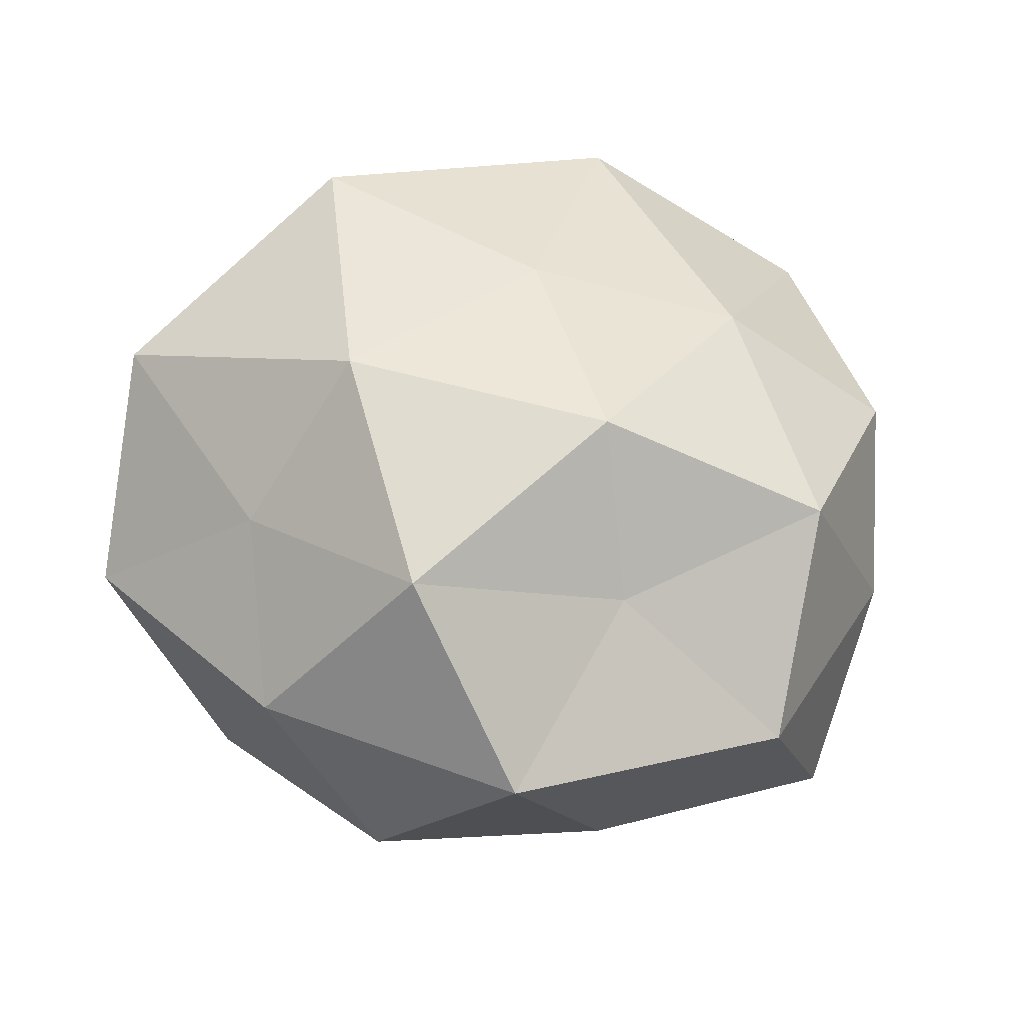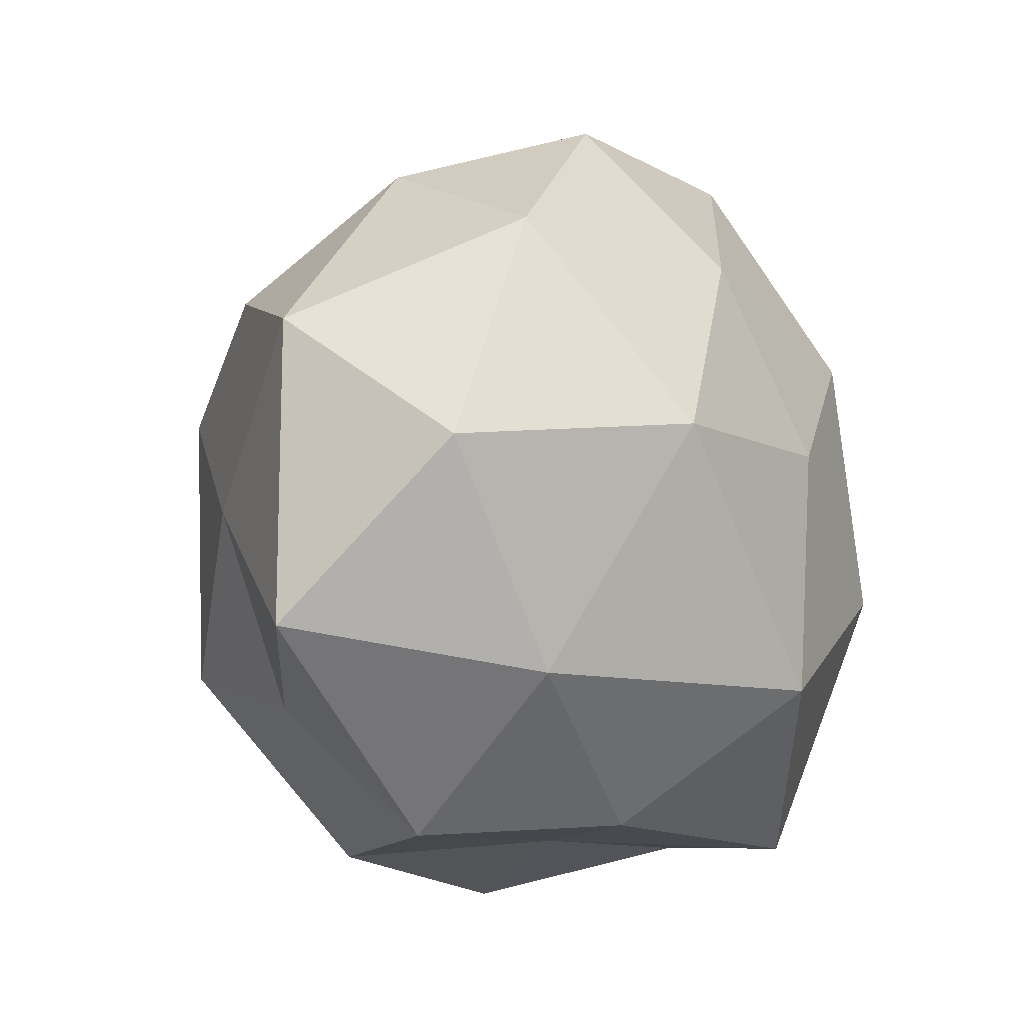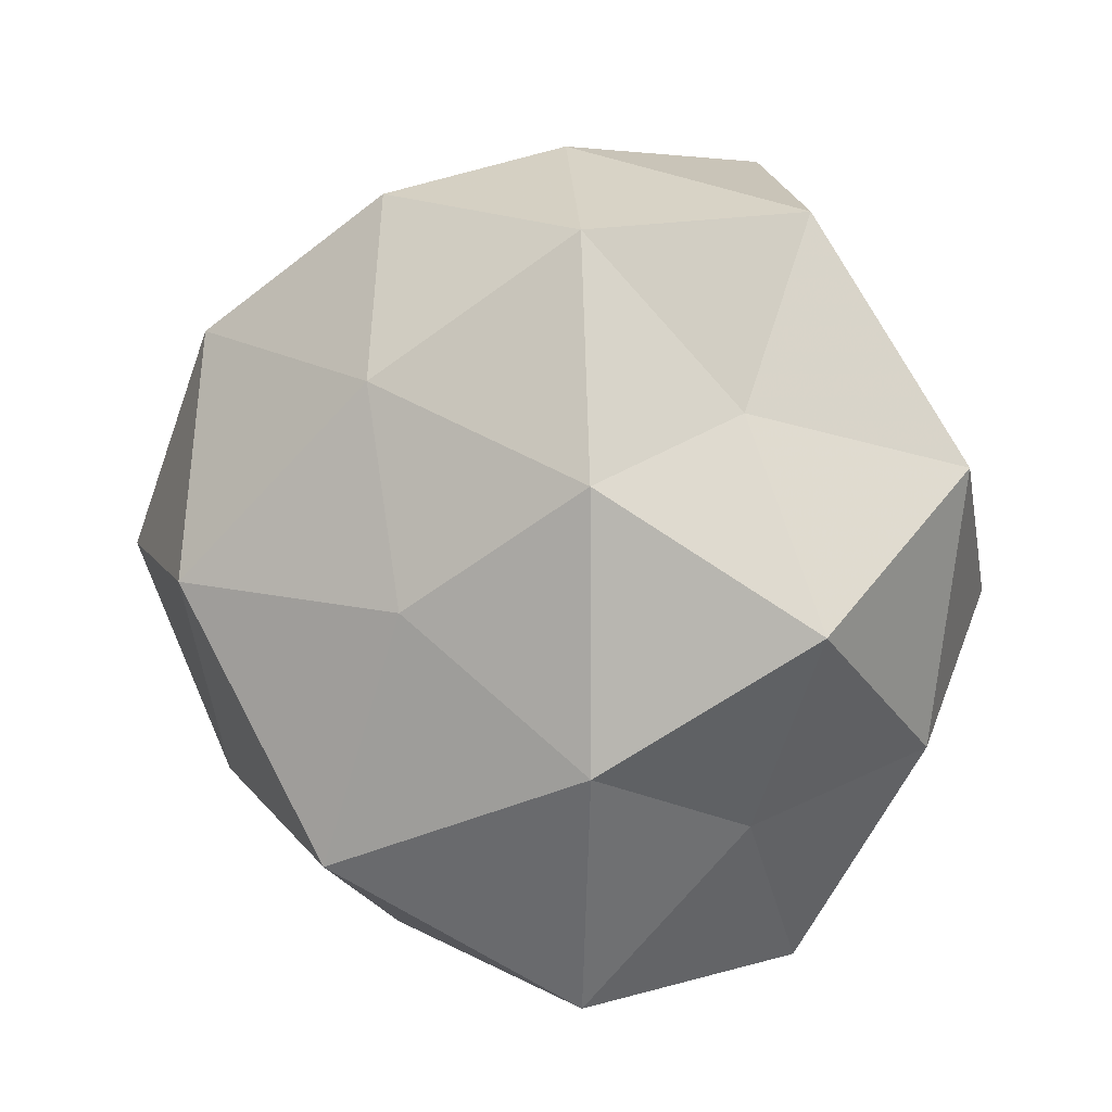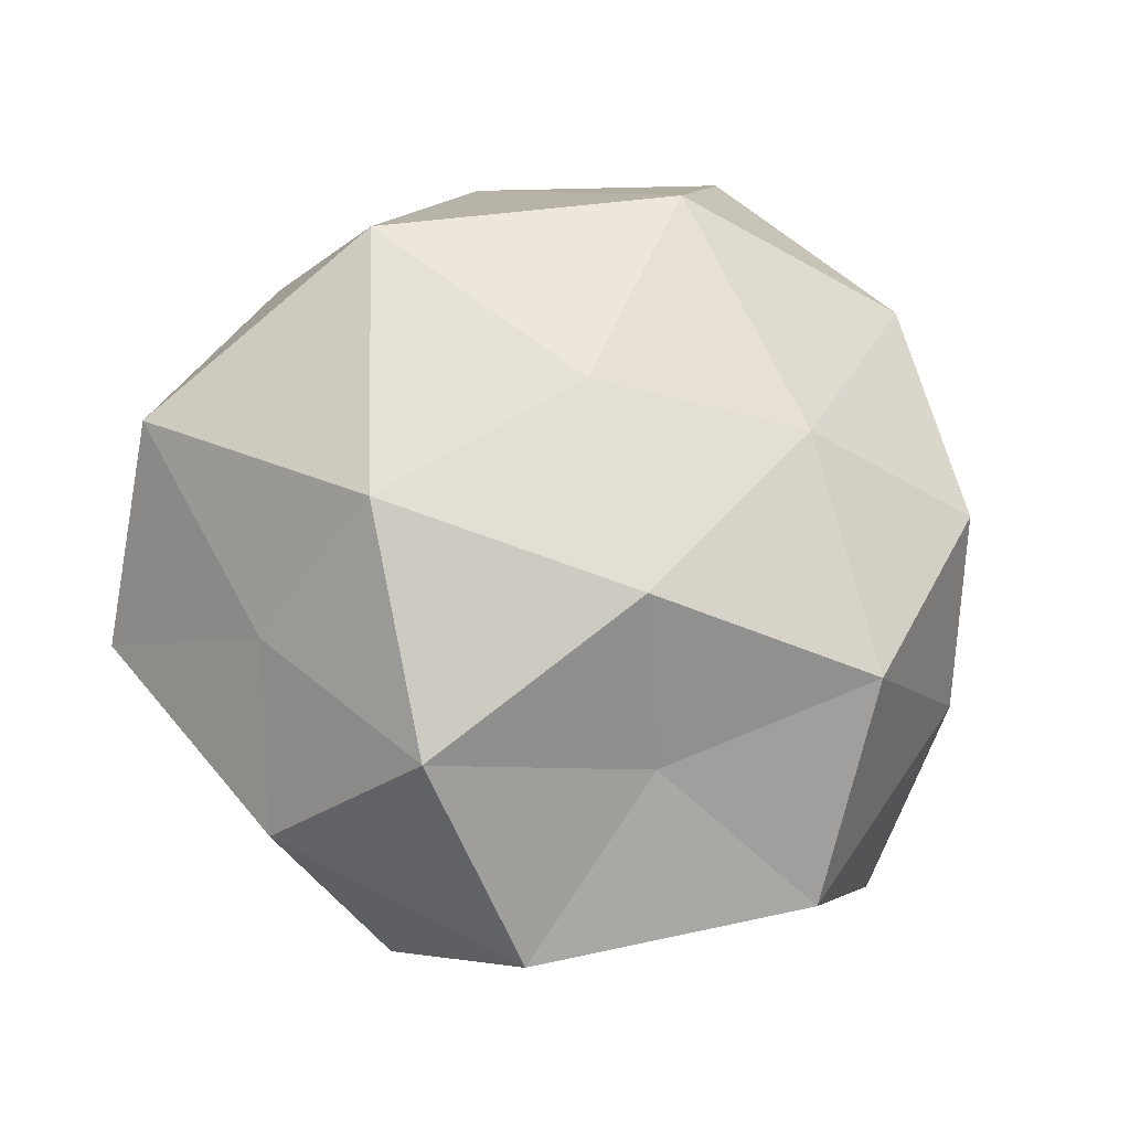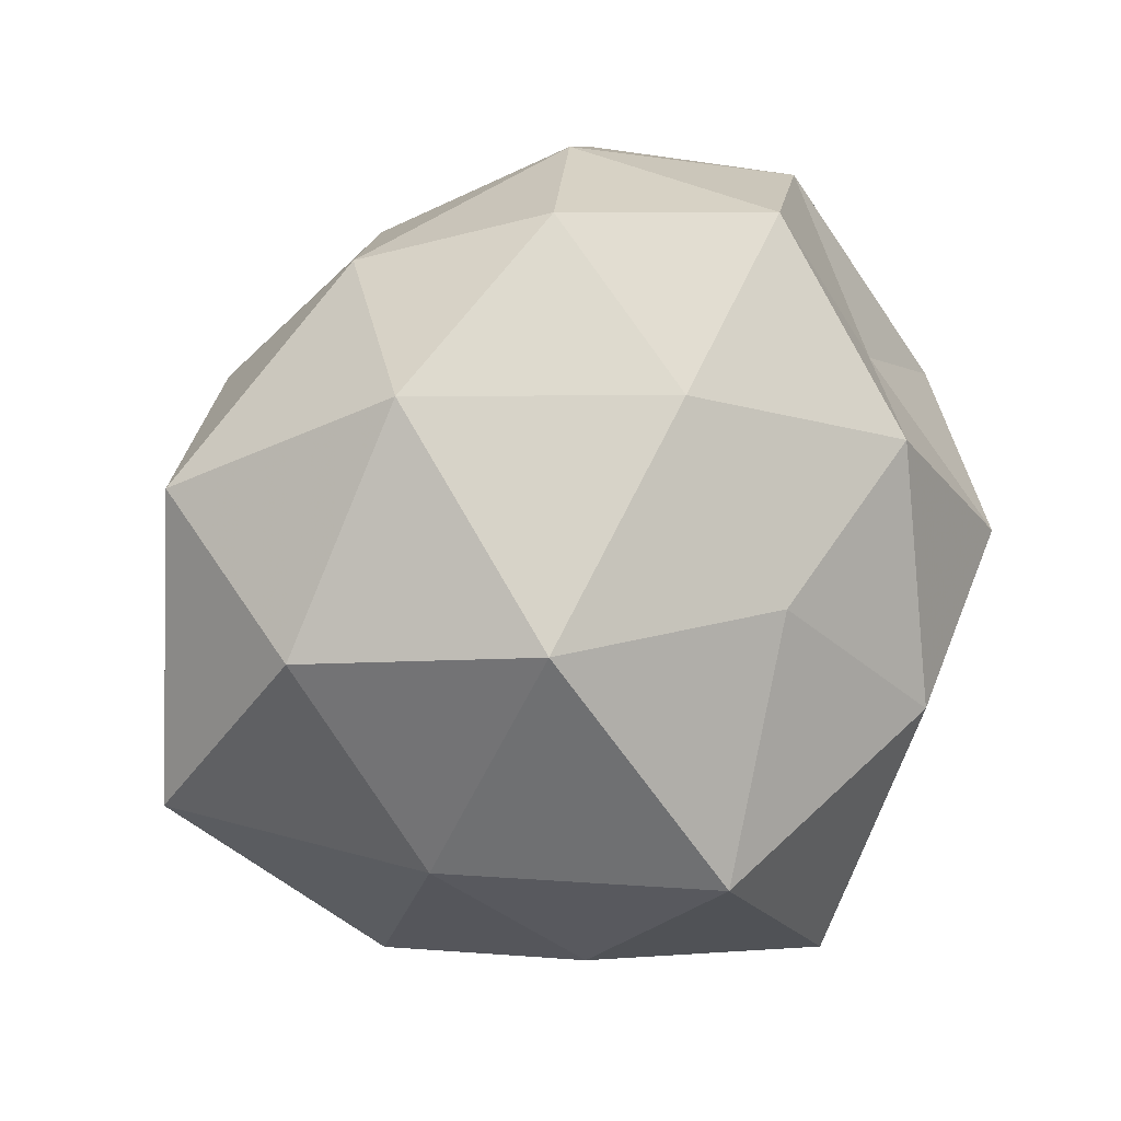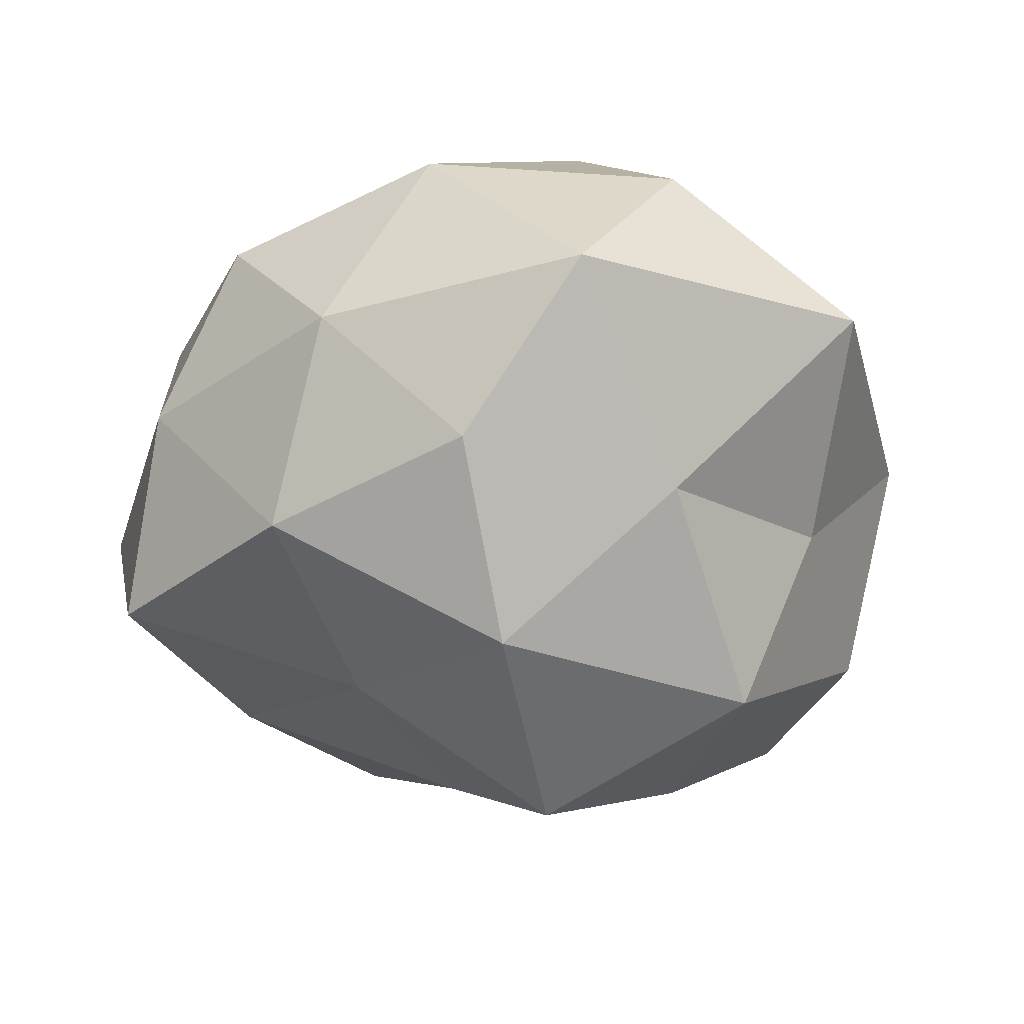
<metadata>
{"format":"obj","ext":"obj","renderer":"f3d","projection":"perspective","resolution":1024,"background":"white","views":[{"elev":38.9,"azim":107.9,"up":"+Z"},{"elev":-9.2,"azim":-59.3,"up":"+Y"},{"elev":15.2,"azim":27.9,"up":"+Y"},{"elev":55.1,"azim":112.7,"up":"+Z"},{"elev":15.7,"azim":-32.4,"up":"+Y"},{"elev":-35.7,"azim":-116.0,"up":"+Z"}]}
</metadata>
<code>
v 0.03321 -0.02016 0.01691
v 0.0308 0.04337 -0.001455
v 0.02411 -0.002624 -0.03022
v 0.0004303 0.04854 -0.00282
v -0.04635 0.001381 0.01702
v -0.01281 0.04446 0.01482
v -0.02029 -0.02045 -0.03668
v 0.0344 -0.02533 -0.01893
v 0.01709 -0.04156 0.02491
v 0.01687 -0.04694 -0.01756
v -0.01056 -0.04258 -0.0206
v -0.006102 0.02695 0.02966
v -0.01052 -0.03937 0.0178
v 0.001104 -0.004734 -0.04497
v -0.02962 -0.0256 -0.01697
v -0.05198 -0.01883 -0.002101
v 0.0323 -0.04081 0.001994
v 0.02148 0.01921 0.03191
v -0.01223 0.03729 -0.02361
v 0.02317 -0.01085 0.0348
v 0.03039 0.02424 0.01411
v -0.03183 -0.02338 0.02025
v 0.01533 0.04559 -0.02213
v 0.01357 0.04287 0.01881
v 0.002475 -0.04057 0.0008485
v 0.03336 0.02283 -0.02095
v -0.03381 0.02308 -0.02063
v 0.00941 -0.02722 -0.03226
v -0.03418 0.0281 0.01883
v -0.0263 -0.04072 -0.0002413
v -0.04968 0.01591 -0.003413
v 0.001909 0.004569 0.03703
v -0.02673 0.0039 0.03596
v -0.02678 0.03809 -0.003435
v 0.04334 0.003624 0.02171
v -0.02075 0.01174 -0.03754
v -0.03655 -0.00278 -0.02137
v 0.007367 0.01785 -0.02958
v 0.0463 -0.0007634 -0.01752
v 0.04719 -0.01366 0.001467
v 0.0504 0.01771 0.0003245
v -0.006618 -0.02432 0.03938
f 15 7 11
f 9 17 1
f 8 17 10
f 1 20 9
f 16 22 5
f 2 23 4
f 4 23 19
f 2 4 24
f 24 4 6
f 24 6 12
f 24 12 18
f 21 2 24
f 21 24 18
f 11 10 25
f 13 25 9
f 25 17 9
f 25 10 17
f 2 26 23
f 28 3 8
f 10 28 8
f 7 28 11
f 11 28 10
f 28 14 3
f 7 14 28
f 12 6 29
f 15 11 30
f 15 30 16
f 30 13 22
f 30 22 16
f 11 25 30
f 30 25 13
f 16 5 31
f 31 5 29
f 18 12 32
f 18 32 20
f 5 22 33
f 33 29 5
f 12 29 33
f 32 12 33
f 6 4 34
f 4 19 34
f 34 19 27
f 34 29 6
f 27 31 34
f 31 29 34
f 35 20 1
f 18 20 35
f 21 18 35
f 7 36 14
f 36 27 19
f 15 37 7
f 15 16 37
f 16 31 37
f 37 31 27
f 37 36 7
f 37 27 36
f 38 3 14
f 38 19 23
f 26 3 38
f 23 26 38
f 14 36 38
f 36 19 38
f 8 3 39
f 26 39 3
f 40 1 17
f 40 17 8
f 35 1 40
f 39 40 8
f 21 41 2
f 41 26 2
f 21 35 41
f 41 39 26
f 35 40 41
f 41 40 39
f 9 42 13
f 20 42 9
f 22 13 42
f 20 32 42
f 22 42 33
f 33 42 32

</code>
